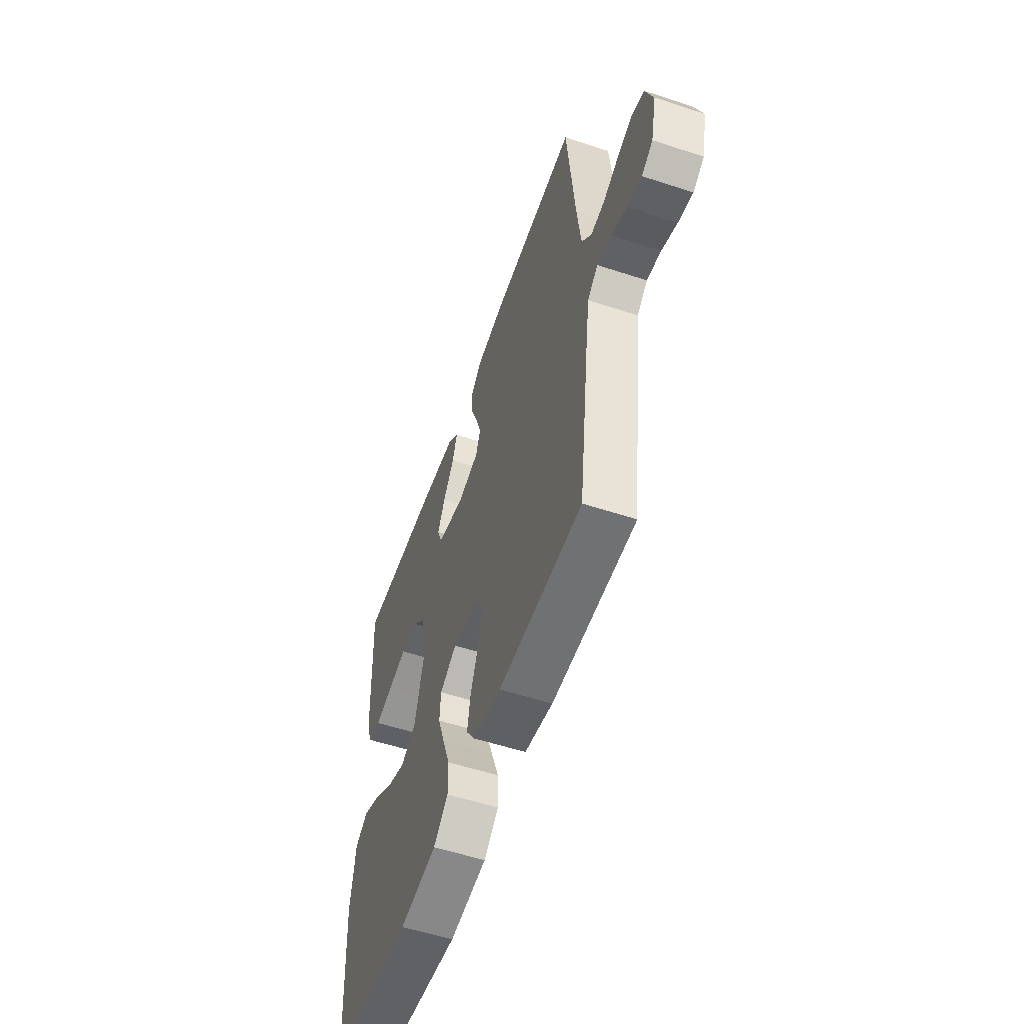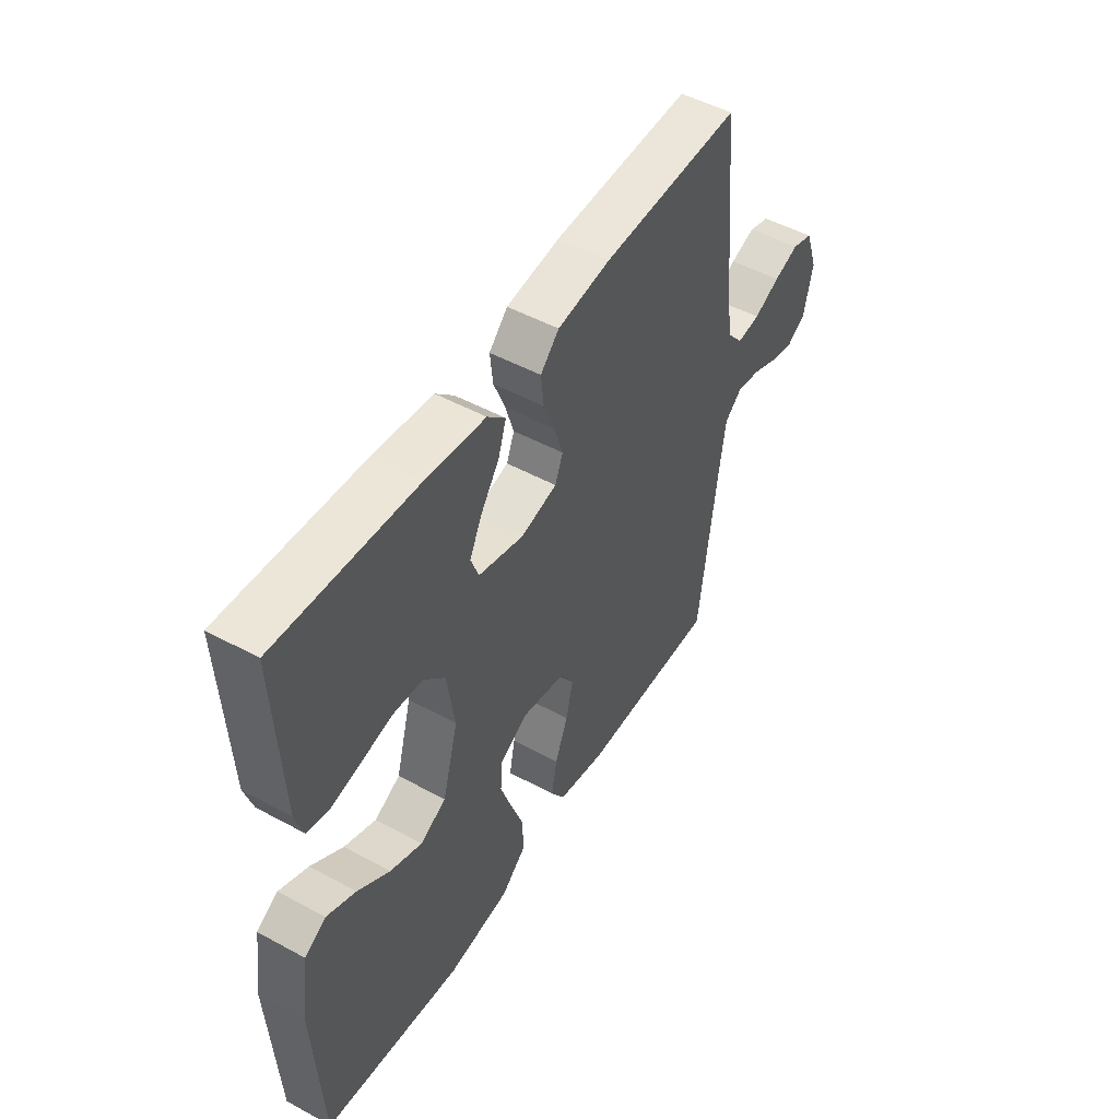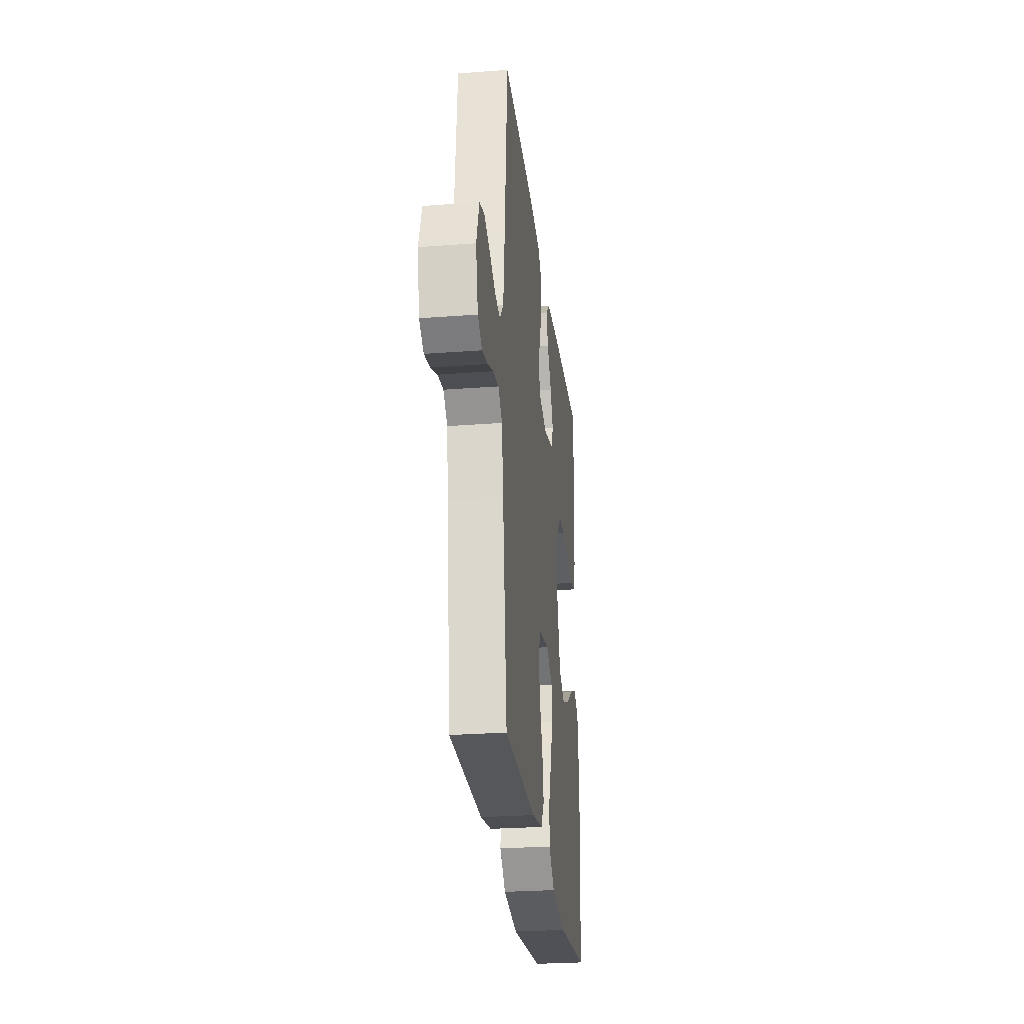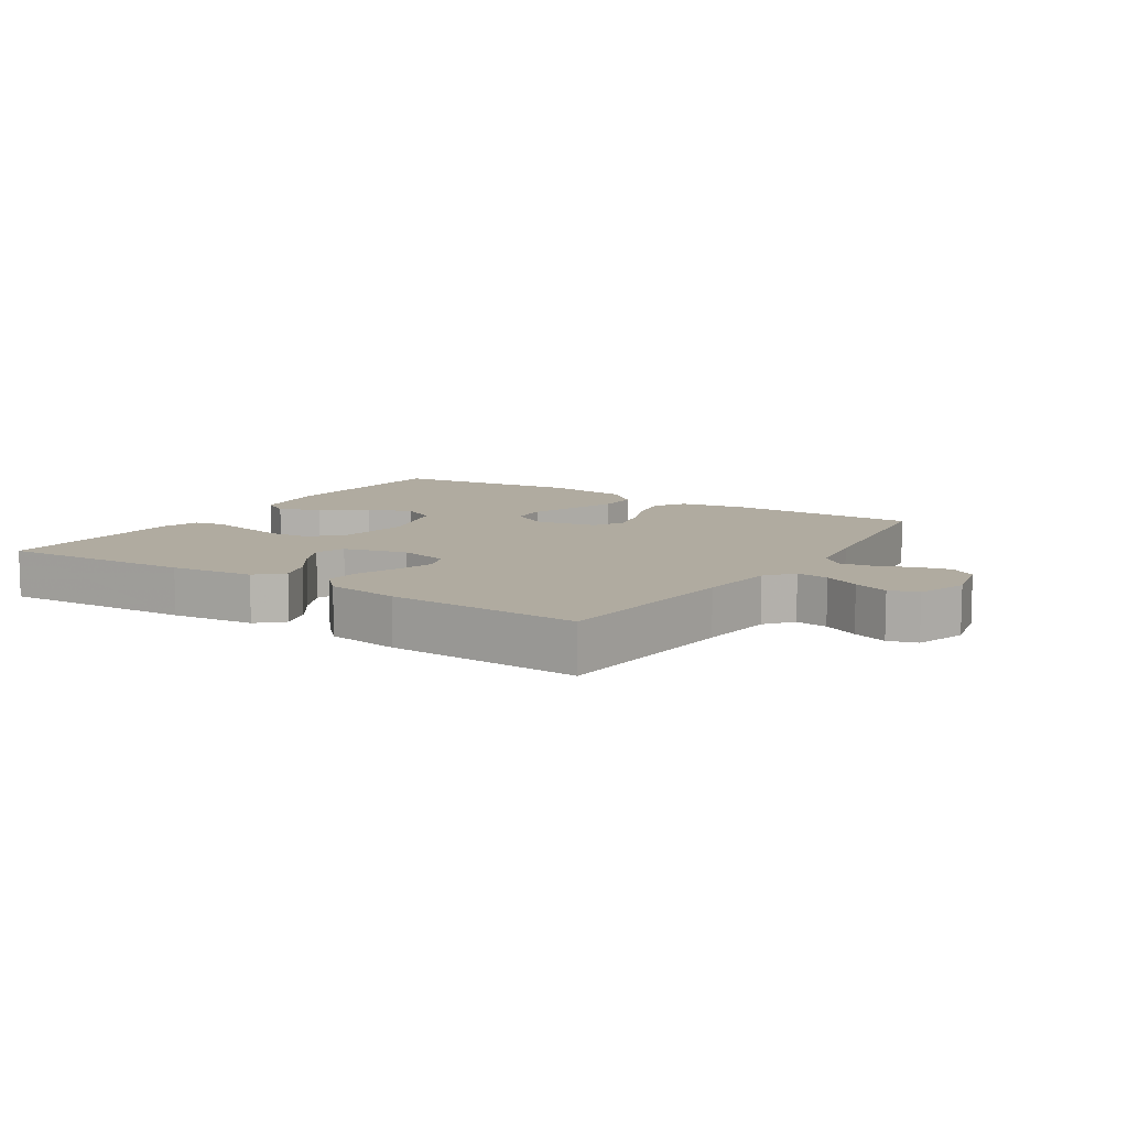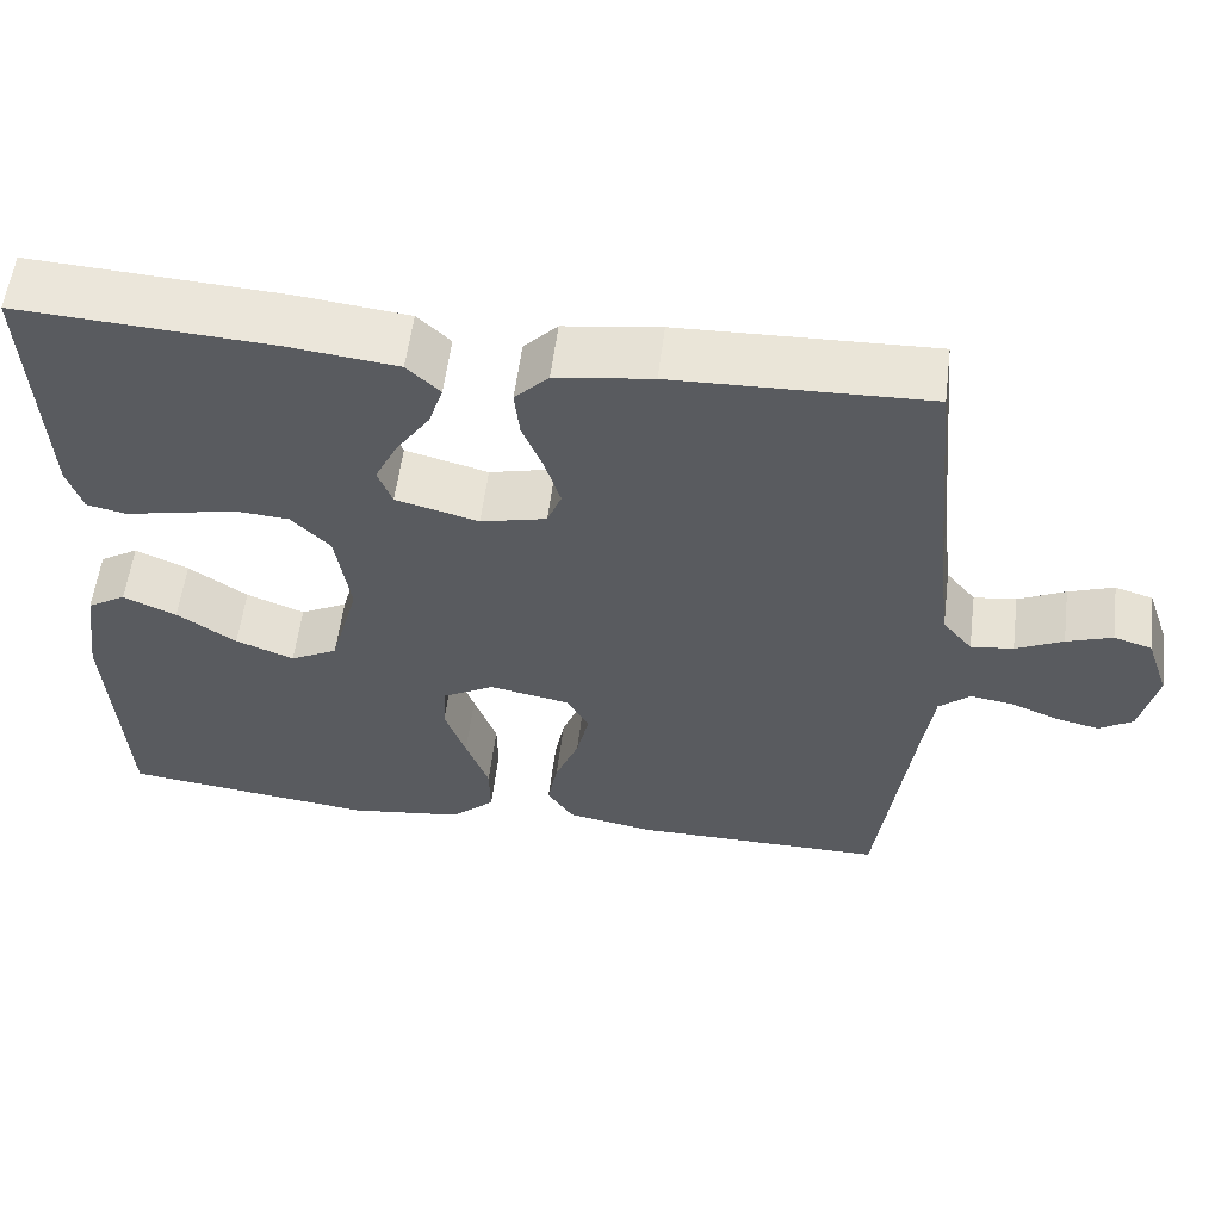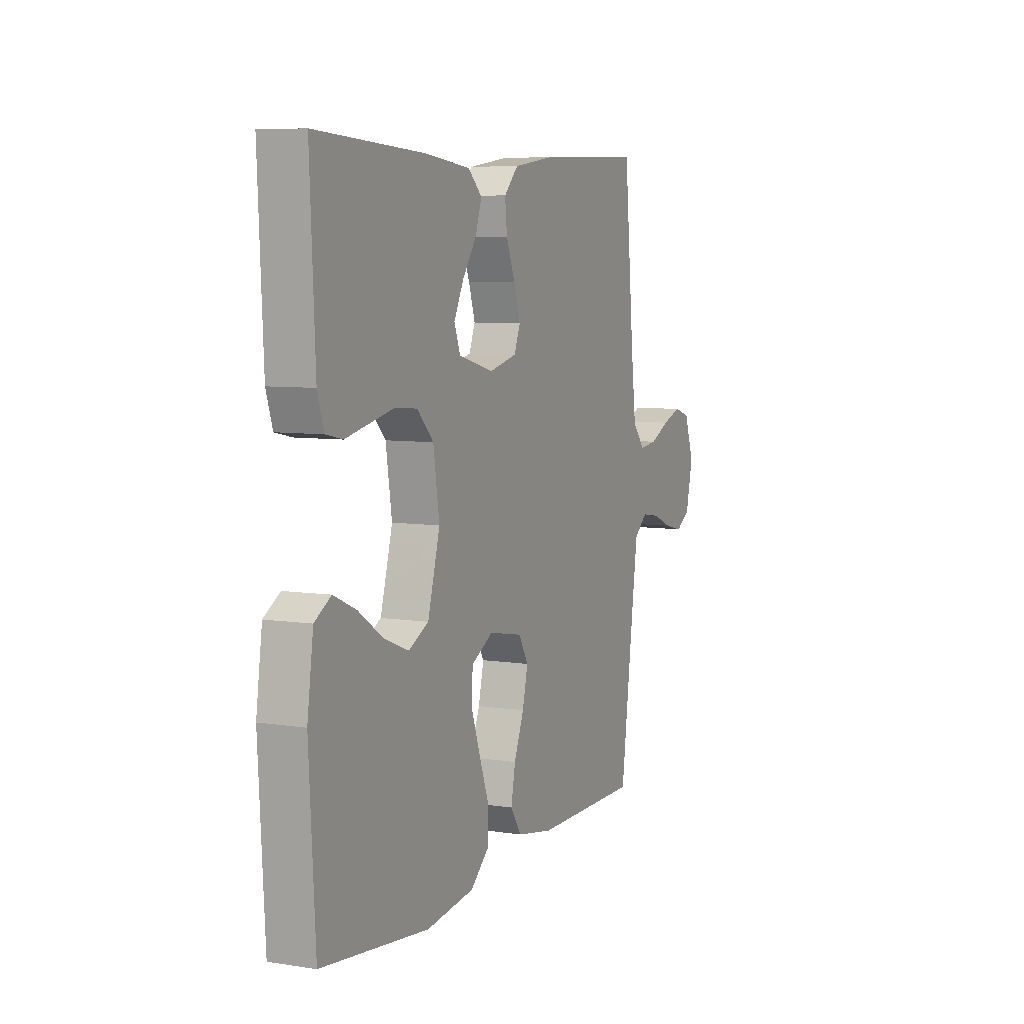
<metadata>
{"format":"obj","ext":"obj","renderer":"f3d","projection":"perspective","resolution":1024,"background":"white","views":[{"elev":-55.3,"azim":70.9,"up":"+Z"},{"elev":49.6,"azim":-59.0,"up":"+Z"},{"elev":-27.2,"azim":96.7,"up":"+Z"},{"elev":9.8,"azim":32.8,"up":"+Y"},{"elev":57.0,"azim":7.2,"up":"+Z"},{"elev":6.9,"azim":-65.6,"up":"+Z"}]}
</metadata>
<code>
v -0.5 0.07 -0.5
v -0.517 0.07 -0.2
v -0.5 0.07 -0.078
v -0.454 0.07 -0.05
v -0.391 0.07 -0.078
v -0.321 0.07 -0.125
v -0.252 0.07 -0.152
v -0.196 0.07 -0.123
v -0.162 0.07 0
v -0.179 0.07 0.111
v -0.225 0.07 0.158
v -0.288 0.07 0.163
v -0.357 0.07 0.148
v -0.421 0.07 0.134
v -0.468 0.07 0.144
v -0.486 0.07 0.2
v -0.5 0.07 0.5
v -0.2 0.07 0.482
v -0.07 0.07 0.467
v -0.031 0.07 0.43
v -0.048 0.07 0.378
v -0.088 0.07 0.32
v -0.115 0.07 0.265
v -0.098 0.07 0.22
v 0 0.07 0.194
v 0.078 0.07 0.213
v 0.095 0.07 0.256
v 0.077 0.07 0.314
v 0.052 0.07 0.376
v 0.046 0.07 0.433
v 0.086 0.07 0.474
v 0.2 0.07 0.49
v 0.5 0.07 0.5
v 0.528 0.07 0.2
v 0.542 0.07 0.082
v 0.577 0.07 0.04
v 0.627 0.07 0.046
v 0.683 0.07 0.073
v 0.737 0.07 0.092
v 0.782 0.07 0.078
v 0.809 0.07 0
v 0.789 0.07 -0.087
v 0.749 0.07 -0.112
v 0.697 0.07 -0.1
v 0.641 0.07 -0.077
v 0.59 0.07 -0.069
v 0.553 0.07 -0.101
v 0.539 0.07 -0.2
v 0.5 0.07 -0.5
v 0.2 0.07 -0.499
v 0.098 0.07 -0.48
v 0.067 0.07 -0.433
v 0.079 0.07 -0.369
v 0.107 0.07 -0.299
v 0.122 0.07 -0.234
v 0.095 0.07 -0.187
v 0 0.07 -0.169
v -0.061 0.07 -0.203
v -0.065 0.07 -0.261
v -0.04 0.07 -0.332
v -0.013 0.07 -0.406
v -0.012 0.07 -0.471
v -0.065 0.07 -0.518
v -0.2 0.07 -0.536
v -0.5 0 -0.5
v -0.517 0 -0.2
v -0.5 0 -0.078
v -0.454 0 -0.05
v -0.391 0 -0.078
v -0.321 0 -0.125
v -0.252 0 -0.152
v -0.196 0 -0.123
v -0.162 0 0
v -0.179 0 0.111
v -0.225 0 0.158
v -0.288 0 0.163
v -0.357 0 0.148
v -0.421 0 0.134
v -0.468 0 0.144
v -0.486 0 0.2
v -0.5 0 0.5
v -0.2 0 0.482
v -0.07 0 0.467
v -0.031 0 0.43
v -0.048 0 0.378
v -0.088 0 0.32
v -0.115 0 0.265
v -0.098 0 0.22
v 0 0 0.194
v 0.078 0 0.213
v 0.095 0 0.256
v 0.077 0 0.314
v 0.052 0 0.376
v 0.046 0 0.433
v 0.086 0 0.474
v 0.2 0 0.49
v 0.5 0 0.5
v 0.528 0 0.2
v 0.542 0 0.082
v 0.577 0 0.04
v 0.627 0 0.046
v 0.683 0 0.073
v 0.737 0 0.092
v 0.782 0 0.078
v 0.809 0 0
v 0.789 0 -0.087
v 0.749 0 -0.112
v 0.697 0 -0.1
v 0.641 0 -0.077
v 0.59 0 -0.069
v 0.553 0 -0.101
v 0.539 0 -0.2
v 0.5 0 -0.5
v 0.2 0 -0.499
v 0.098 0 -0.48
v 0.067 0 -0.433
v 0.079 0 -0.369
v 0.107 0 -0.299
v 0.122 0 -0.234
v 0.095 0 -0.187
v 0 0 -0.169
v -0.061 0 -0.203
v -0.065 0 -0.261
v -0.04 0 -0.332
v -0.013 0 -0.406
v -0.012 0 -0.471
v -0.065 0 -0.518
v -0.2 0 -0.536
f 60 61 62 63
f 59 60 63 64
f 58 59 64 1
f 51 52 53 54
f 51 54 55
f 48 49 50 51
f 47 48 51 55
f 46 47 55 56
f 42 43 44 45
f 42 45 46
f 41 42 46
f 37 38 39 40
f 37 40 41 46
f 31 32 33 34
f 31 34 35
f 28 29 30 31
f 27 28 31 35
f 26 27 35 36
f 19 20 21 22
f 19 22 23
f 18 19 23
f 17 18 23 24
f 13 14 15 16
f 12 13 16 17
f 11 12 17 24
f 3 4 5 6
f 3 6 7
f 2 3 7
f 58 1 2 7
f 57 58 7 8
f 56 57 8 9
f 36 37 46 56
f 25 26 36 56
f 25 56 9 10
f 10 11 24 25
f 127 126 125 124
f 128 127 124 123
f 65 128 123 122
f 118 117 116 115
f 119 118 115
f 115 114 113 112
f 119 115 112 111
f 120 119 111 110
f 109 108 107 106
f 110 109 106
f 110 106 105
f 104 103 102 101
f 110 105 104 101
f 98 97 96 95
f 99 98 95
f 95 94 93 92
f 99 95 92 91
f 100 99 91 90
f 86 85 84 83
f 87 86 83
f 87 83 82
f 88 87 82 81
f 80 79 78 77
f 81 80 77 76
f 88 81 76 75
f 70 69 68 67
f 71 70 67
f 71 67 66
f 71 66 65 122
f 72 71 122 121
f 73 72 121 120
f 120 110 101 100
f 120 100 90 89
f 74 73 120 89
f 89 88 75 74
f 1 65 66 2
f 2 66 67 3
f 3 67 68 4
f 4 68 69 5
f 5 69 70 6
f 6 70 71 7
f 7 71 72 8
f 8 72 73 9
f 9 73 74 10
f 10 74 75 11
f 11 75 76 12
f 12 76 77 13
f 13 77 78 14
f 14 78 79 15
f 15 79 80 16
f 16 80 81 17
f 17 81 82 18
f 18 82 83 19
f 19 83 84 20
f 20 84 85 21
f 21 85 86 22
f 22 86 87 23
f 23 87 88 24
f 24 88 89 25
f 25 89 90 26
f 26 90 91 27
f 27 91 92 28
f 28 92 93 29
f 29 93 94 30
f 30 94 95 31
f 31 95 96 32
f 32 96 97 33
f 33 97 98 34
f 34 98 99 35
f 35 99 100 36
f 36 100 101 37
f 37 101 102 38
f 38 102 103 39
f 39 103 104 40
f 40 104 105 41
f 41 105 106 42
f 42 106 107 43
f 43 107 108 44
f 44 108 109 45
f 45 109 110 46
f 46 110 111 47
f 47 111 112 48
f 48 112 113 49
f 49 113 114 50
f 50 114 115 51
f 51 115 116 52
f 52 116 117 53
f 53 117 118 54
f 54 118 119 55
f 55 119 120 56
f 56 120 121 57
f 57 121 122 58
f 58 122 123 59
f 59 123 124 60
f 60 124 125 61
f 61 125 126 62
f 62 126 127 63
f 63 127 128 64
f 64 128 65 1

</code>
